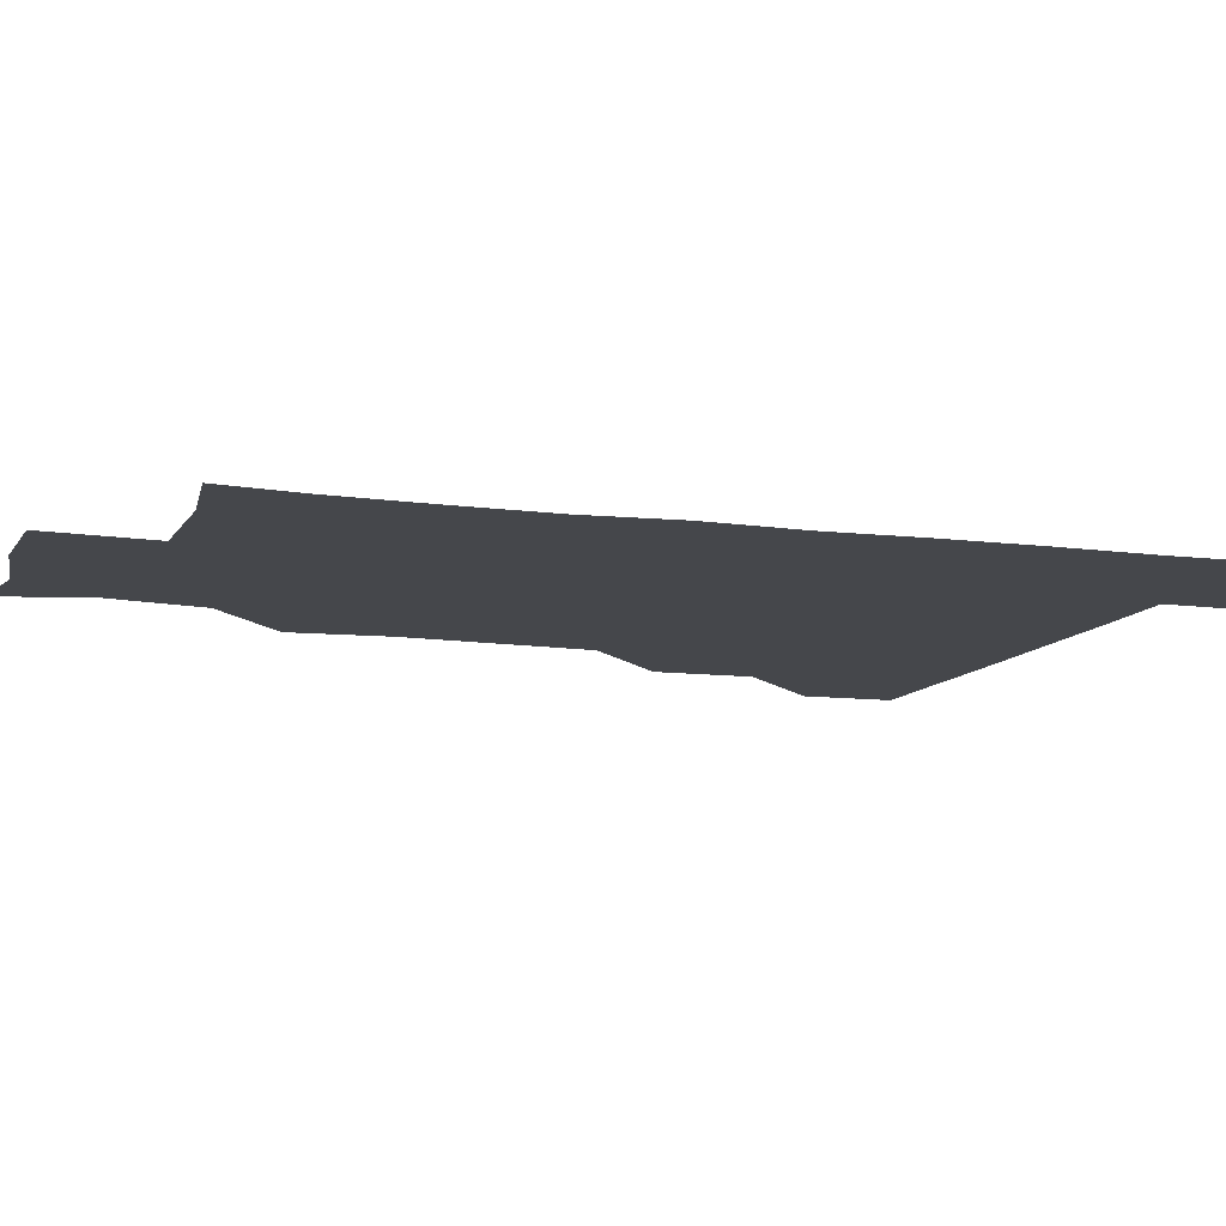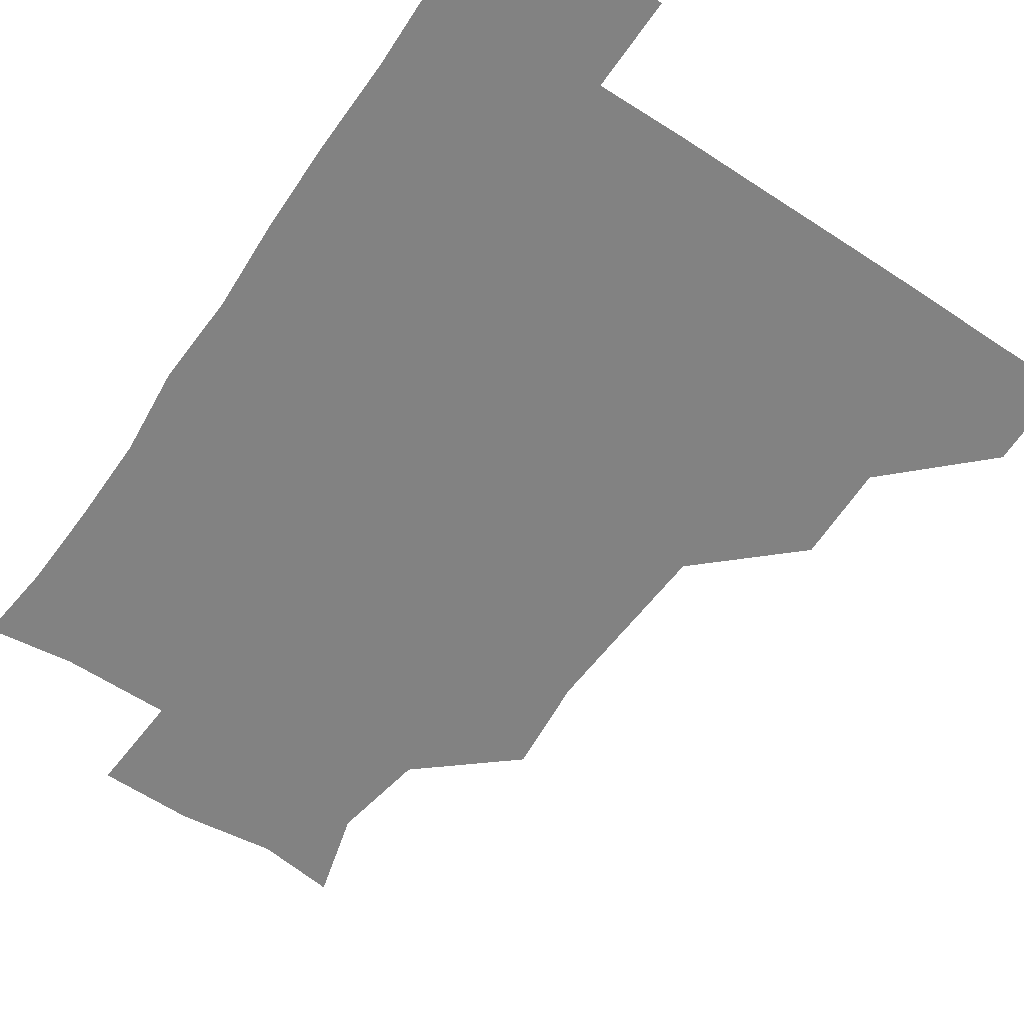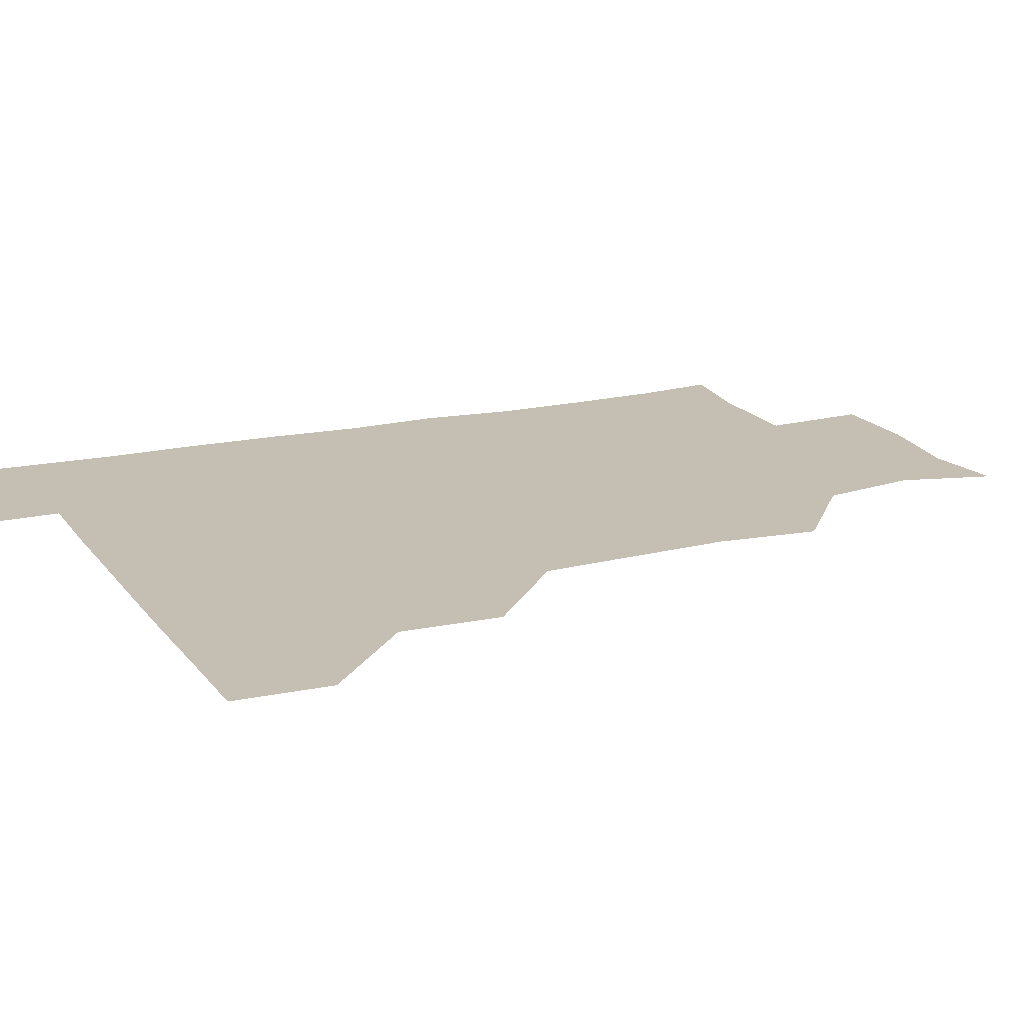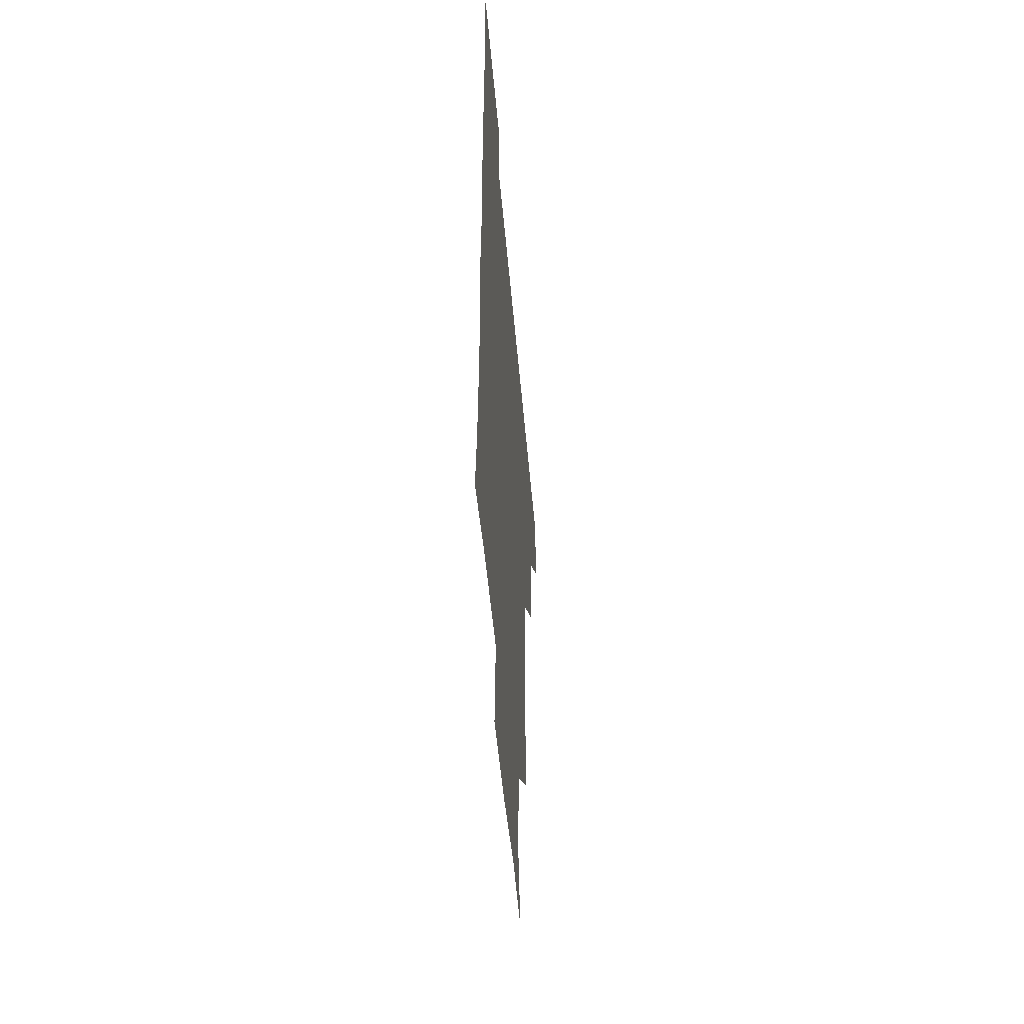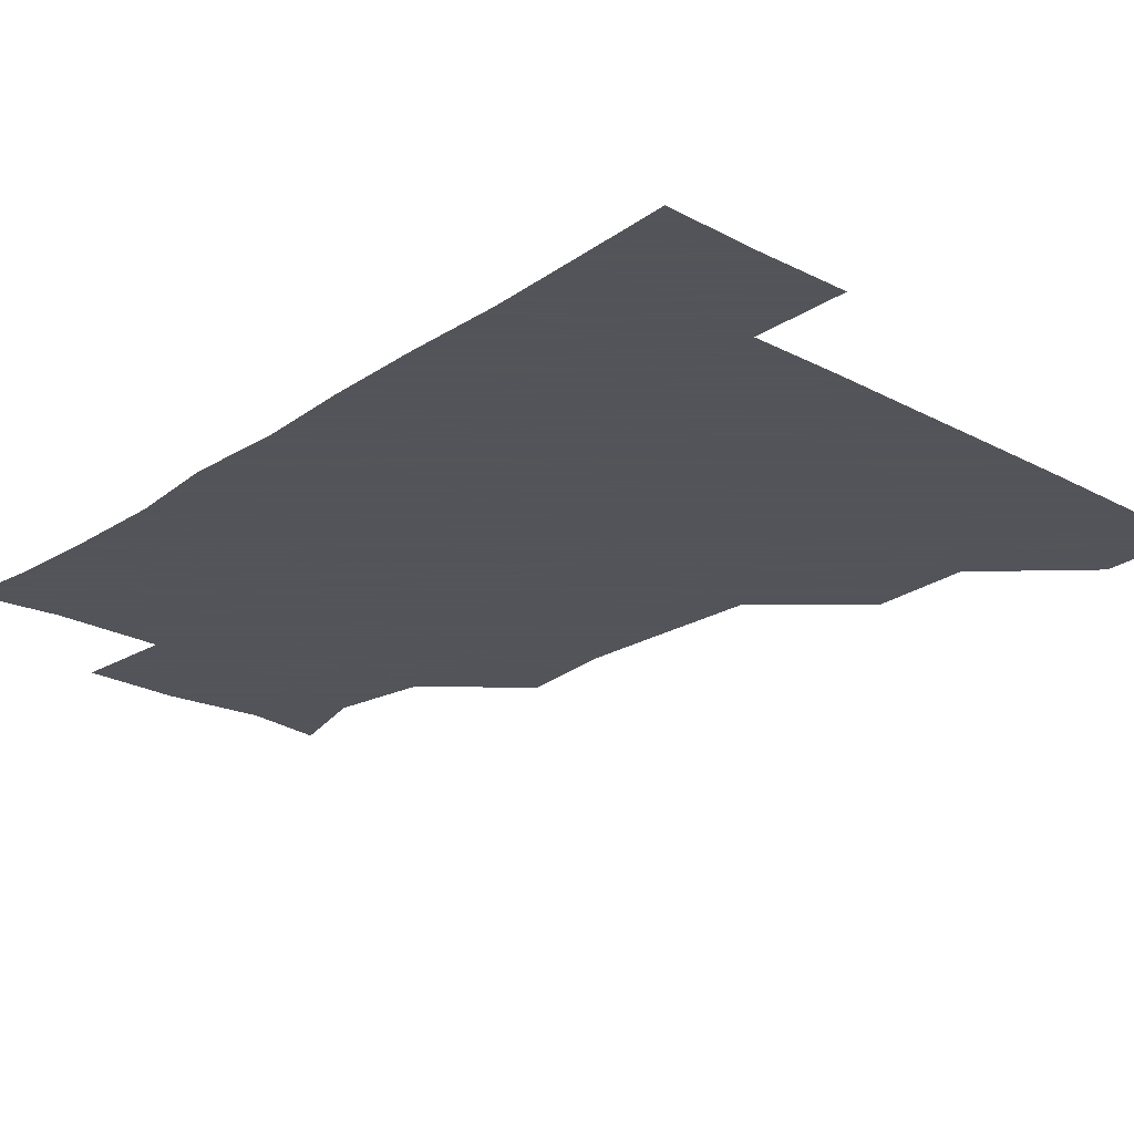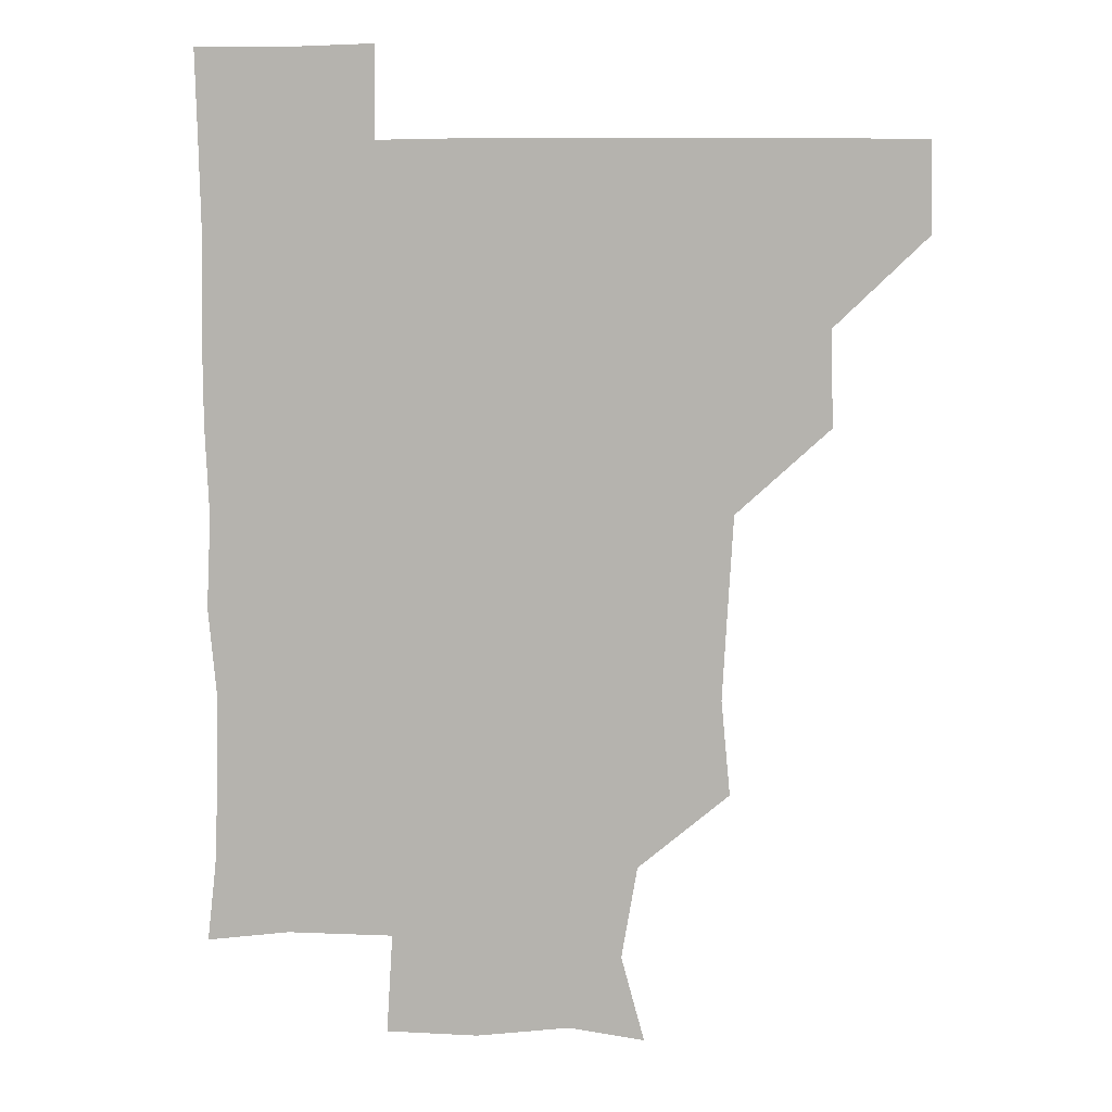
<metadata>
{"format":"obj","ext":"obj","renderer":"f3d","projection":"perspective","resolution":1024,"background":"white","views":[{"elev":-10.5,"azim":71.5,"up":"+Z"},{"elev":-60.7,"azim":146.1,"up":"+Z"},{"elev":17.6,"azim":-114.2,"up":"+Z"},{"elev":-50.9,"azim":94.9,"up":"+Y"},{"elev":-23.9,"azim":138.1,"up":"+Z"},{"elev":8.6,"azim":-173.7,"up":"+Y"}]}
</metadata>
<code>
v 480.5 450.4 0
v 481.3 480.7 0
v 511 387.8 0
v 511.8 420.2 0
v 511.8 451.1 0
v 511.3 480.9 0
v 543.1 264.3 0
v 546.2 296.5 0
v 544.5 327.4 0
v 542.6 358.9 0
v 542.2 391.9 0
v 541.9 421.7 0
v 542.1 451.1 0
v 541 481.3 0
v 571.4 177.6 0
v 579.3 206.8 0
v 573.9 238.3 0
v 573.3 271.5 0
v 573.4 303.2 0
v 572.3 331.5 0
v 571.8 362.2 0
v 571.9 392.8 0
v 571.9 422.3 0
v 571.5 451.1 0
v 570.8 481.3 0
v 597 181.1 0
v 604.3 212.7 0
v 601.7 242.3 0
v 602.2 274.9 0
v 601.9 303.6 0
v 601.5 333.3 0
v 601.7 363 0
v 601.3 392.4 0
v 601.3 421.8 0
v 601.5 451.1 0
v 600.7 481.2 0
v 628.9 177.1 0
v 630.4 215.2 0
v 631.5 244.7 0
v 631.3 273.8 0
v 630.9 304 0
v 630.8 332.4 0
v 630.8 363.9 0
v 630.9 393 0
v 631.1 422.3 0
v 631.5 451.2 0
v 630.6 481.3 0
v 660.2 177.4 0
v 658.1 211.6 0
v 659.5 243.8 0
v 659.6 275.1 0
v 659.8 304.1 0
v 660.3 332.7 0
v 659.7 363.7 0
v 660.4 392.5 0
v 660.4 422.4 0
v 660.8 451.9 0
v 661.3 480.8 0
v 660.8 511.6 0
v 694.4 211.7 0
v 688.7 243.6 0
v 687.6 273.9 0
v 687.8 303.5 0
v 688.5 333.2 0
v 688.7 362.4 0
v 688.4 393.3 0
v 689.4 422.1 0
v 689.5 452.1 0
v 690.6 480.8 0
v 690.8 510.7 0
v 722.7 208 0
v 719.6 234.8 0
v 718.3 264 0
v 717.8 294.9 0
v 720.4 324.7 0
v 718.9 356 0
v 720.2 386.6 0
v 720.4 417.3 0
v 719.5 449.5 0
v 720.2 480.7 0
v 720.9 510.8 0
f 4 5 1
f 1 5 2
f 5 6 2
f 10 11 3
f 3 11 4
f 11 12 4
f 4 12 5
f 12 13 5
f 5 13 6
f 13 14 6
f 17 18 7
f 7 18 8
f 18 19 8
f 8 19 9
f 19 20 9
f 9 20 10
f 20 21 10
f 10 21 11
f 21 22 11
f 11 22 12
f 22 23 12
f 12 23 13
f 23 24 13
f 13 24 14
f 24 25 14
f 15 26 16
f 26 27 16
f 16 27 17
f 27 28 17
f 17 28 18
f 28 29 18
f 18 29 19
f 29 30 19
f 19 30 20
f 30 31 20
f 20 31 21
f 31 32 21
f 21 32 22
f 32 33 22
f 22 33 23
f 33 34 23
f 23 34 24
f 34 35 24
f 24 35 25
f 35 36 25
f 26 37 27
f 37 38 27
f 27 38 28
f 38 39 28
f 28 39 29
f 39 40 29
f 29 40 30
f 40 41 30
f 30 41 31
f 41 42 31
f 31 42 32
f 42 43 32
f 32 43 33
f 43 44 33
f 33 44 34
f 44 45 34
f 34 45 35
f 45 46 35
f 35 46 36
f 46 47 36
f 37 48 38
f 48 49 38
f 38 49 39
f 49 50 39
f 39 50 40
f 50 51 40
f 40 51 41
f 51 52 41
f 41 52 42
f 52 53 42
f 42 53 43
f 53 54 43
f 43 54 44
f 54 55 44
f 44 55 45
f 55 56 45
f 45 56 46
f 56 57 46
f 46 57 47
f 57 58 47
f 49 60 50
f 60 61 50
f 50 61 51
f 61 62 51
f 51 62 52
f 62 63 52
f 52 63 53
f 63 64 53
f 53 64 54
f 64 65 54
f 54 65 55
f 65 66 55
f 55 66 56
f 66 67 56
f 56 67 57
f 67 68 57
f 57 68 58
f 68 69 58
f 58 69 59
f 69 70 59
f 60 71 61
f 71 72 61
f 61 72 62
f 72 73 62
f 62 73 63
f 73 74 63
f 63 74 64
f 74 75 64
f 64 75 65
f 75 76 65
f 65 76 66
f 76 77 66
f 66 77 67
f 77 78 67
f 67 78 68
f 78 79 68
f 68 79 69
f 79 80 69
f 69 80 70
f 80 81 70

</code>
